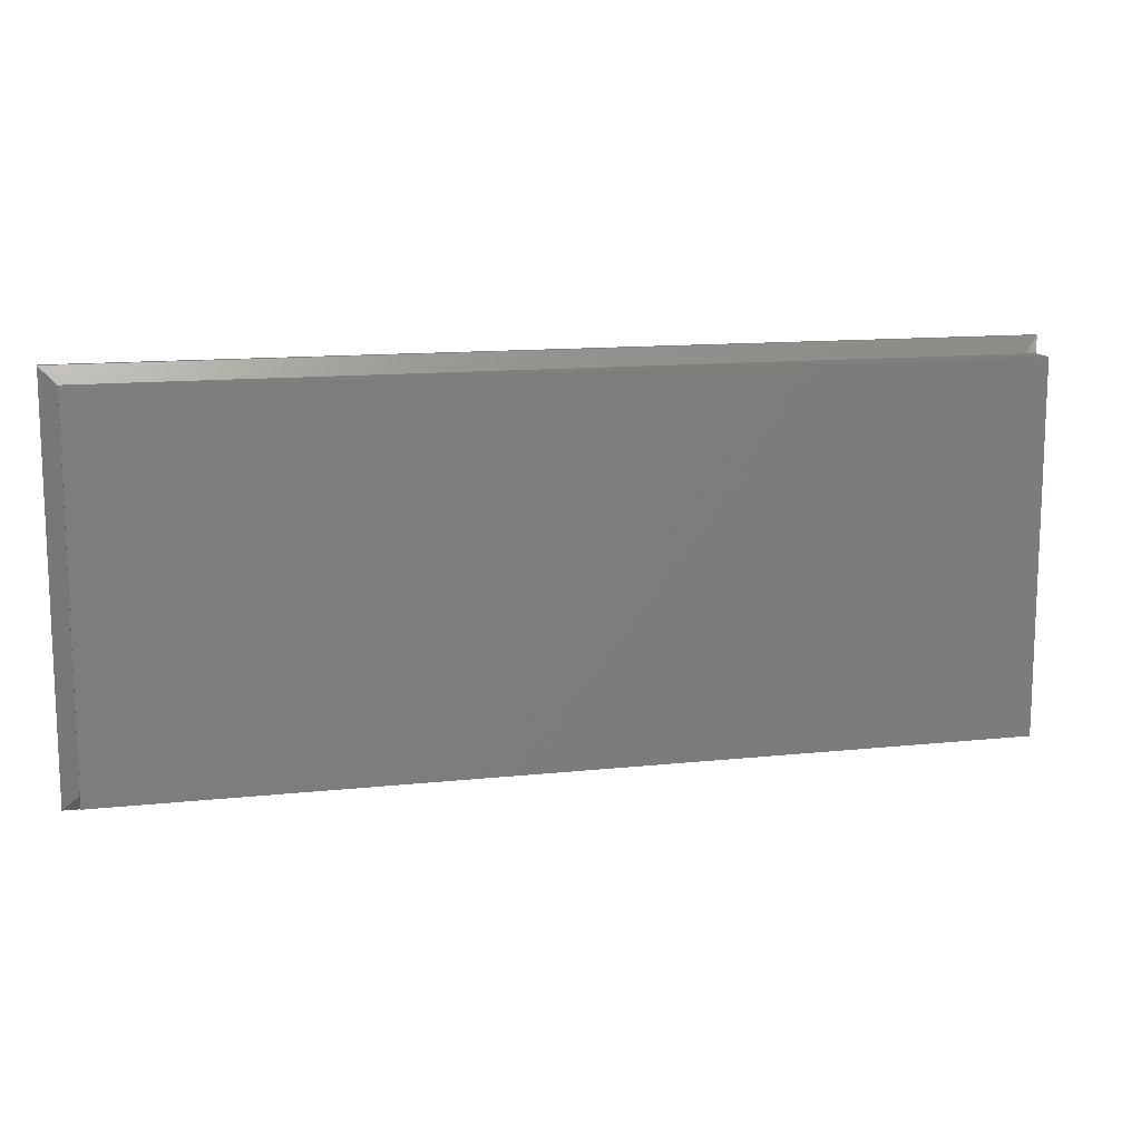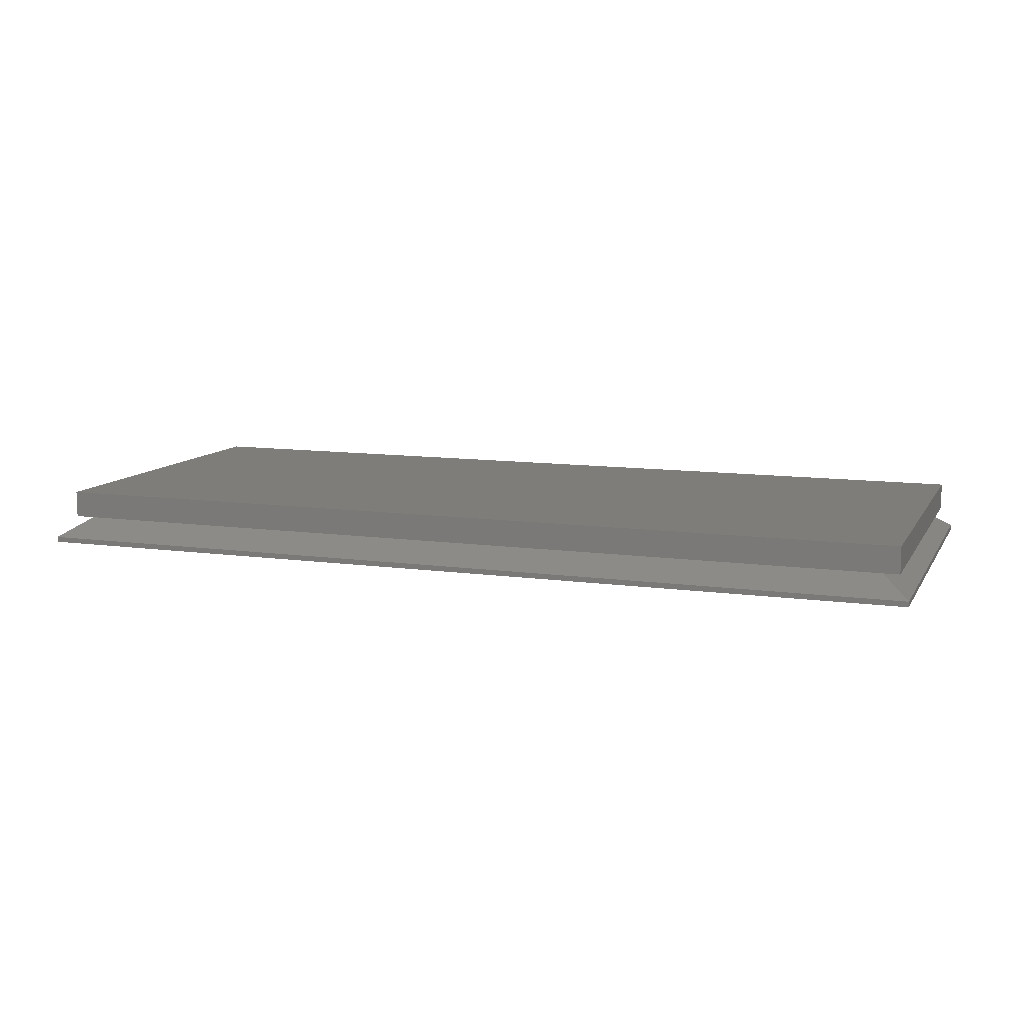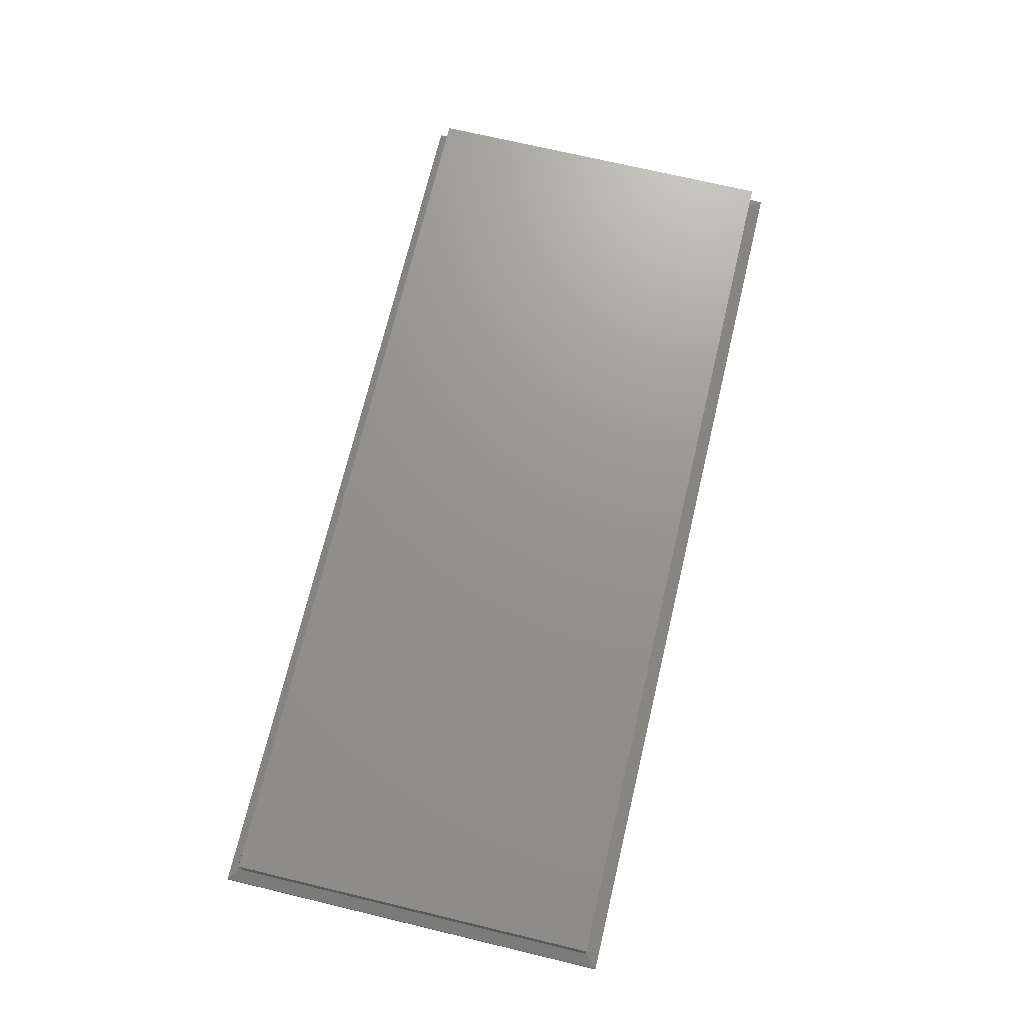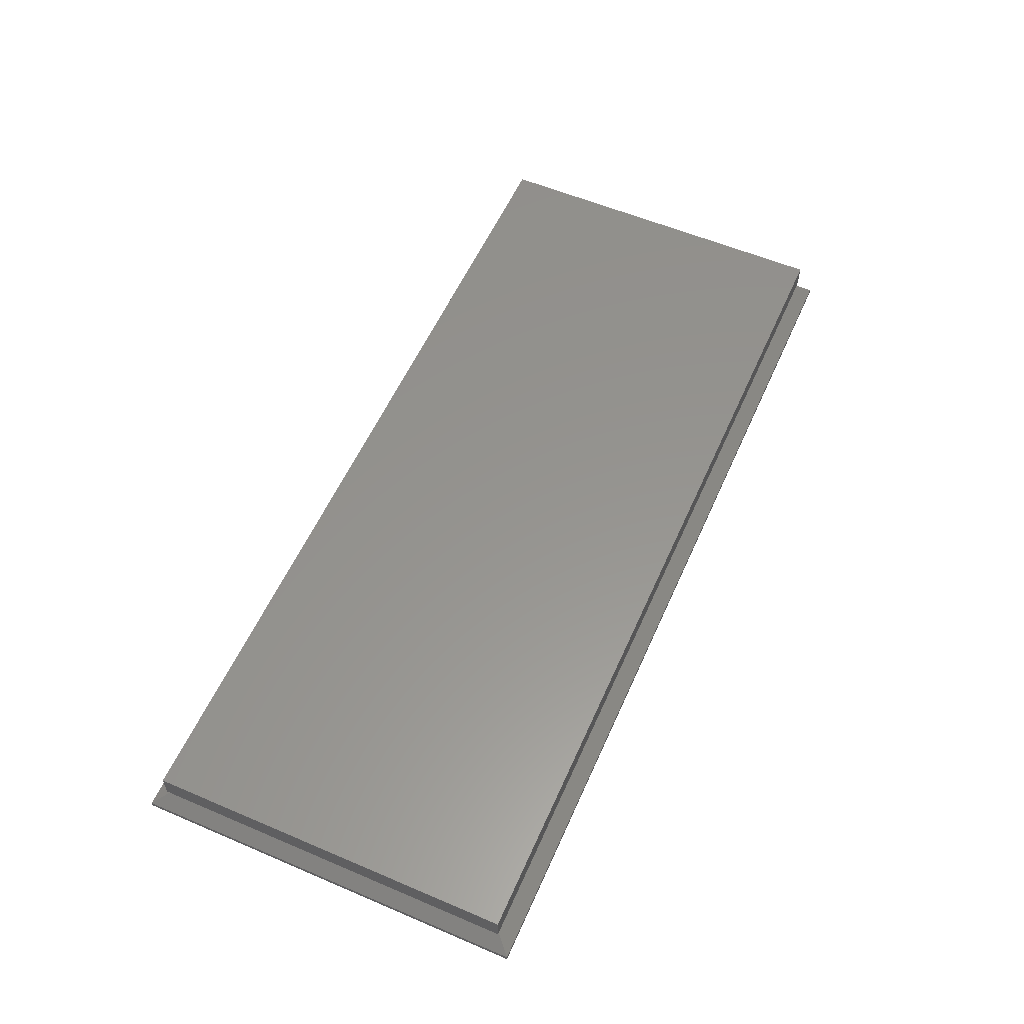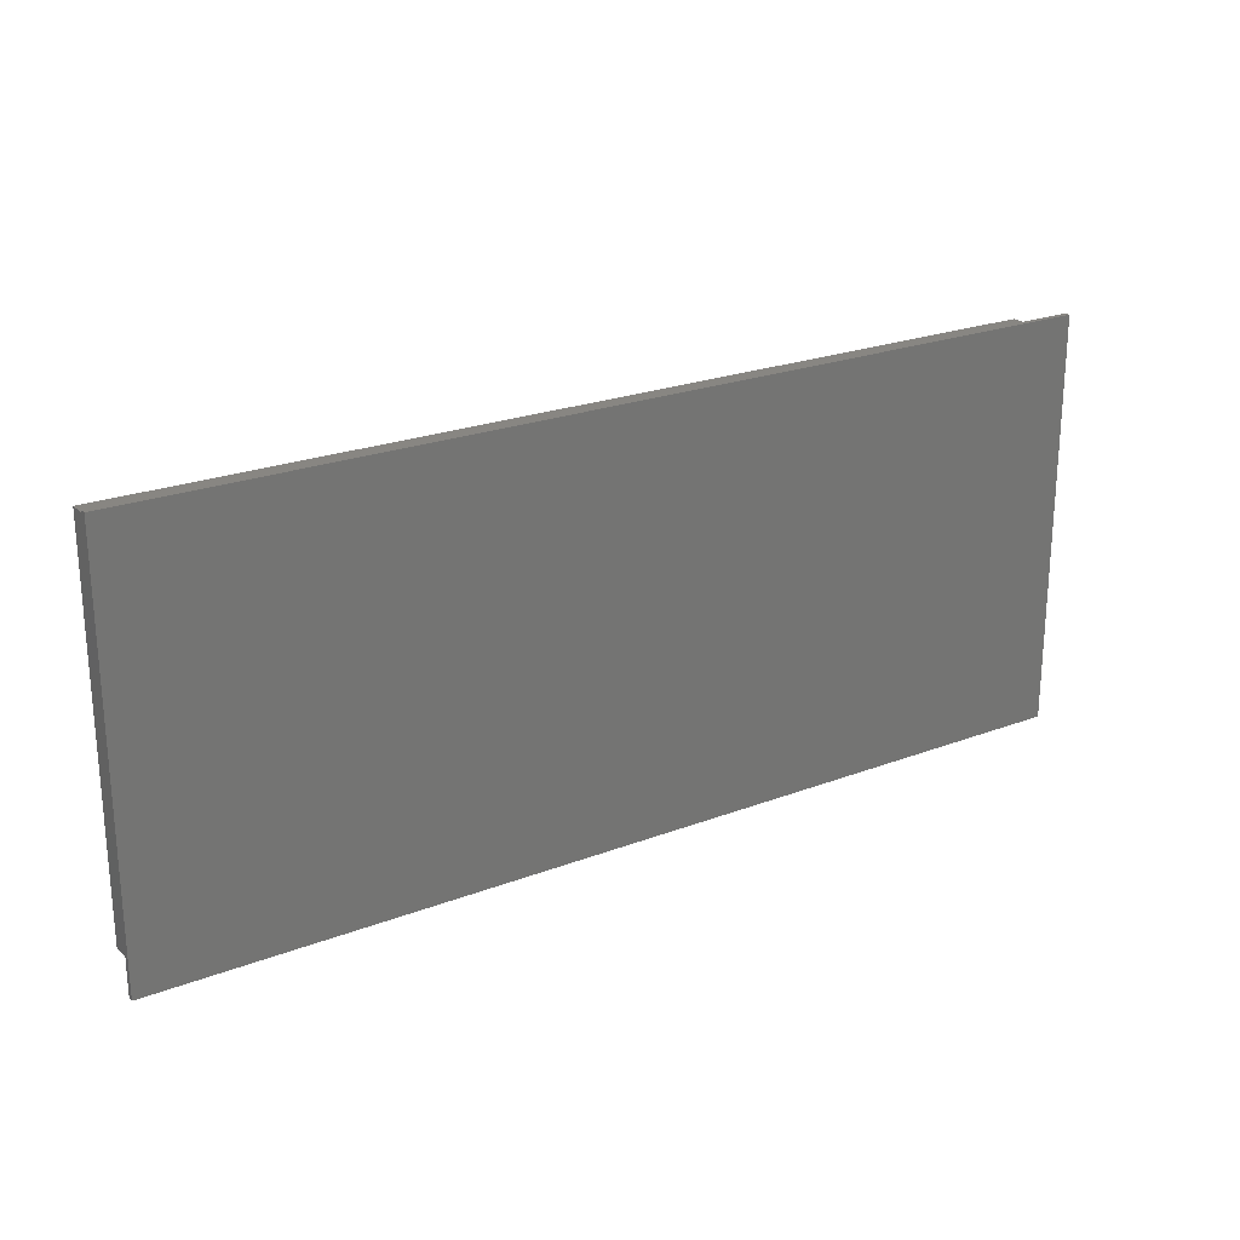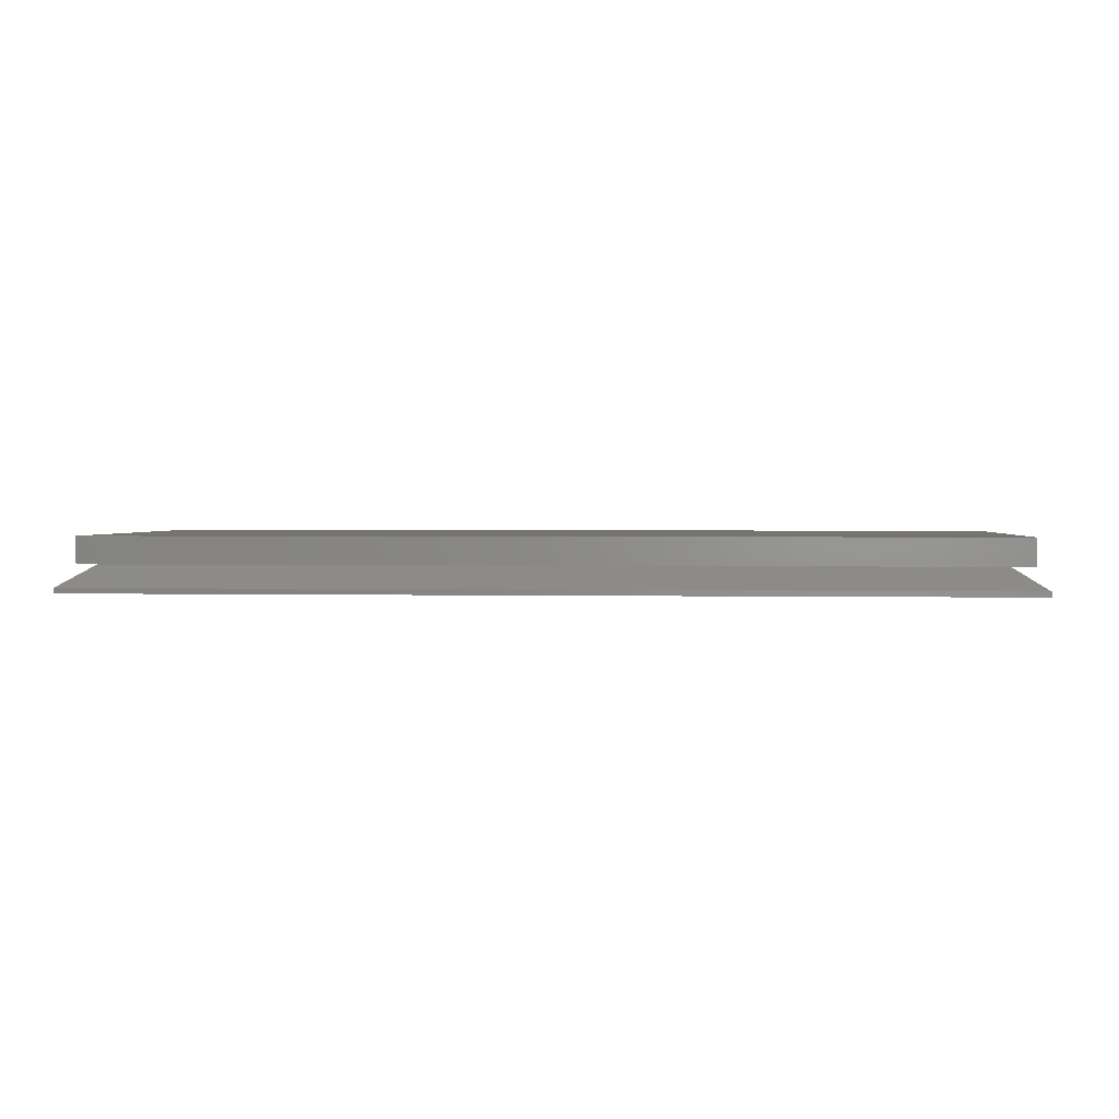
<metadata>
{"format":"stl","ext":"stl","renderer":"f3d","projection":"perspective","resolution":1024,"background":"white","views":[{"elev":13.0,"azim":-13.8,"up":"+Y"},{"elev":10.5,"azim":19.4,"up":"+Z"},{"elev":71.1,"azim":103.4,"up":"+Z"},{"elev":57.1,"azim":113.9,"up":"+Z"},{"elev":23.3,"azim":147.1,"up":"+Y"},{"elev":1.8,"azim":4.6,"up":"+Z"}]}
</metadata>
<code>
# stl→obj: 20 verts, 36 faces
v -0.7266 0.2746 0.03906
v -0.7031 -0.2344 0.03906
v -0.7266 -0.2578 0.03906
v 0.5391 -0.2344 0.03906
v 0.5703 -0.2578 0.03906
v -0.7031 0.2484 0.03906
v 0.5703 0.2746 0.03906
v 0.5391 0.2484 0.03906
v 0.5859 0.2953 0.007812
v -0.75 0.2953 0.007812
v 0.5859 -0.2812 0.007812
v -0.75 -0.2812 0.007812
v -0.7266 -0.2578 0.07812
v 0.5703 -0.2578 0.07812
v -0.7266 0.2746 0.07812
v 0.5703 0.2746 0.07812
v -0.75 0.2953 0
v -0.75 -0.2812 0
v 0.5859 0.2953 0
v 0.5859 -0.2812 0
f 1 2 3
f 3 2 4
f 3 4 5
f 2 1 6
f 6 1 7
f 6 7 8
f 8 7 5
f 8 5 4
f 9 10 8
f 8 10 6
f 11 9 4
f 4 9 8
f 12 11 2
f 2 11 4
f 10 12 6
f 6 12 2
f 13 14 15
f 15 14 16
f 15 1 13
f 13 1 3
f 16 7 15
f 15 7 1
f 14 5 16
f 16 5 7
f 13 3 14
f 14 3 5
f 10 17 12
f 12 17 18
f 9 19 10
f 10 19 17
f 11 20 9
f 9 20 19
f 12 18 11
f 11 18 20
f 18 17 20
f 20 17 19

</code>
